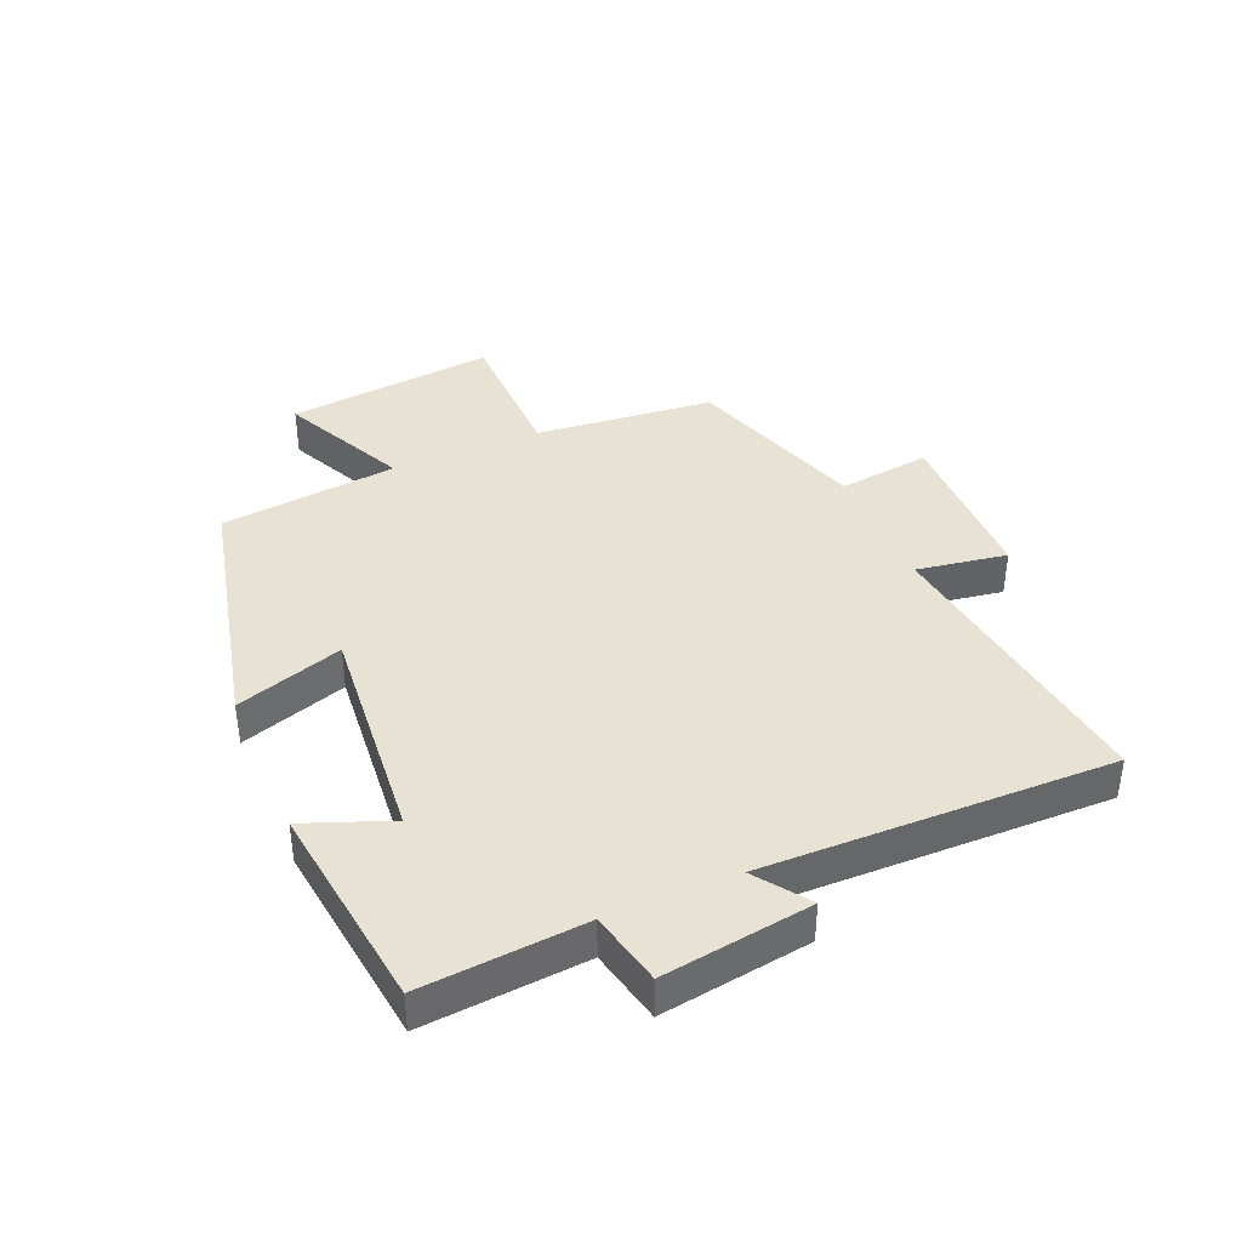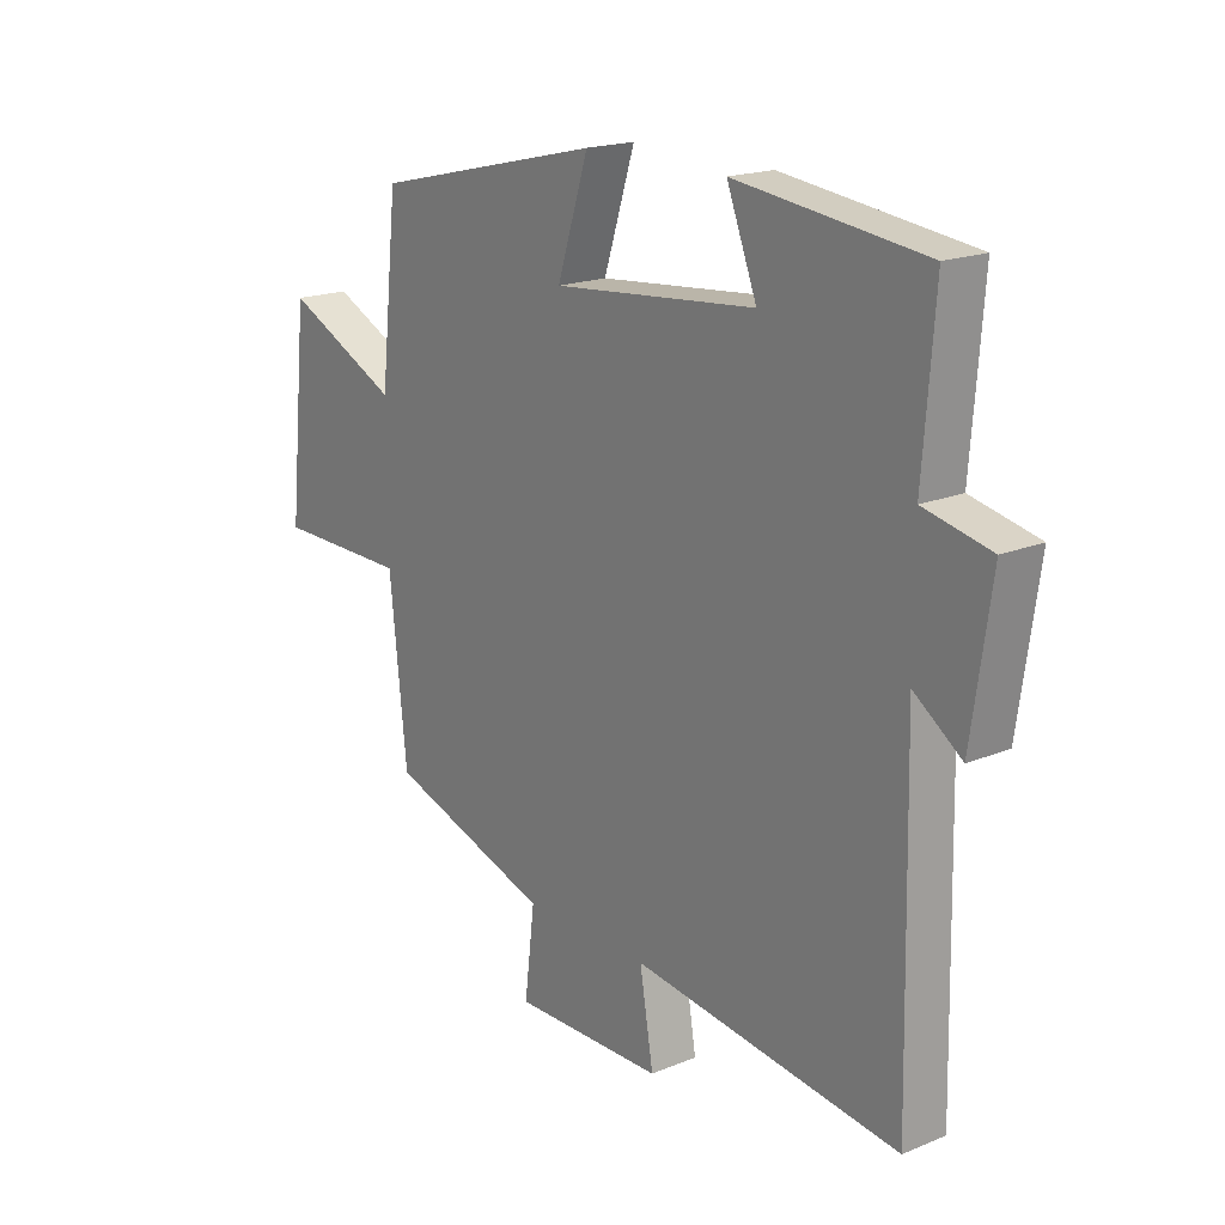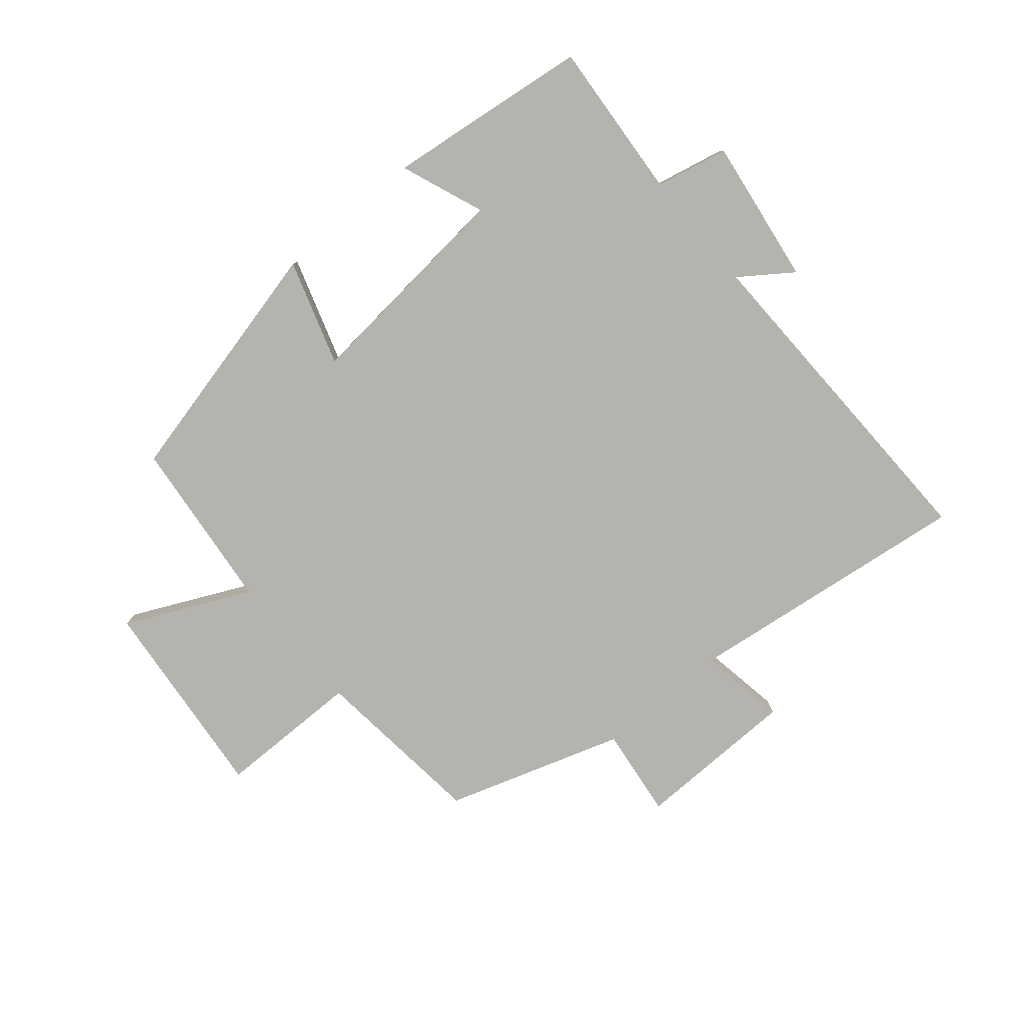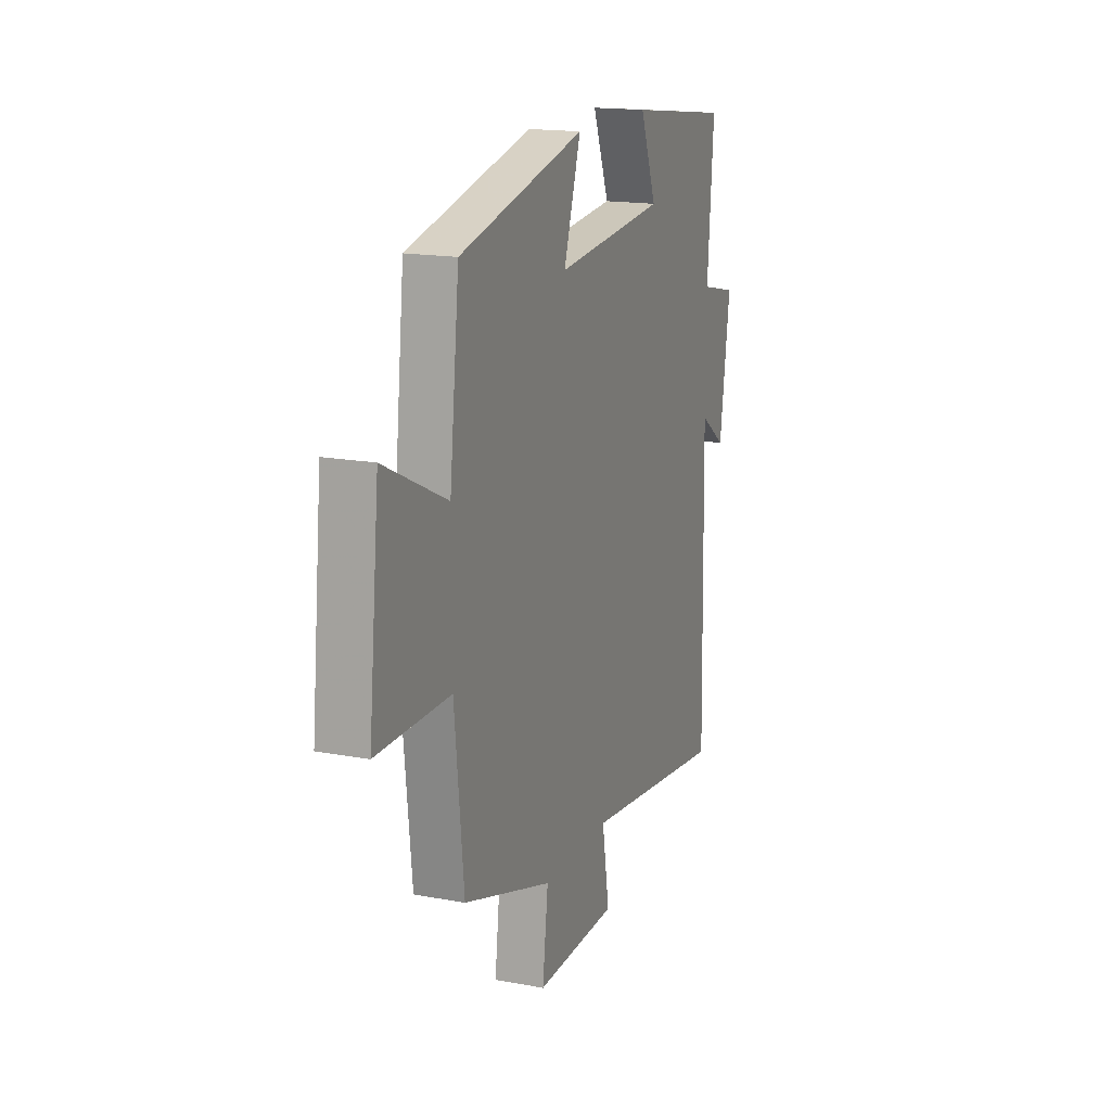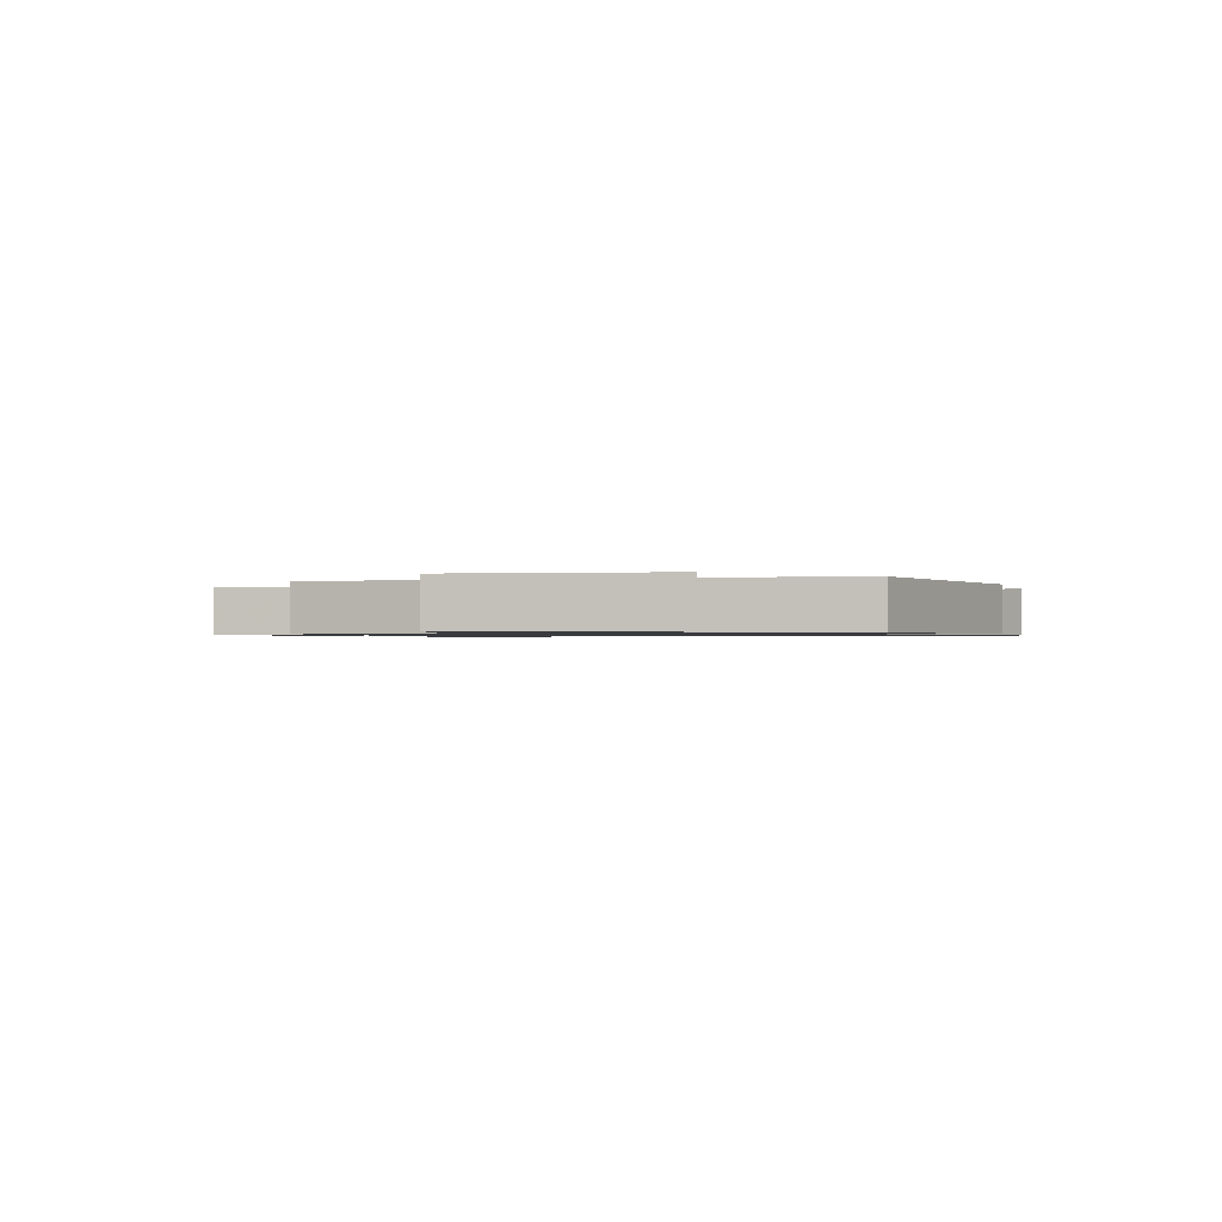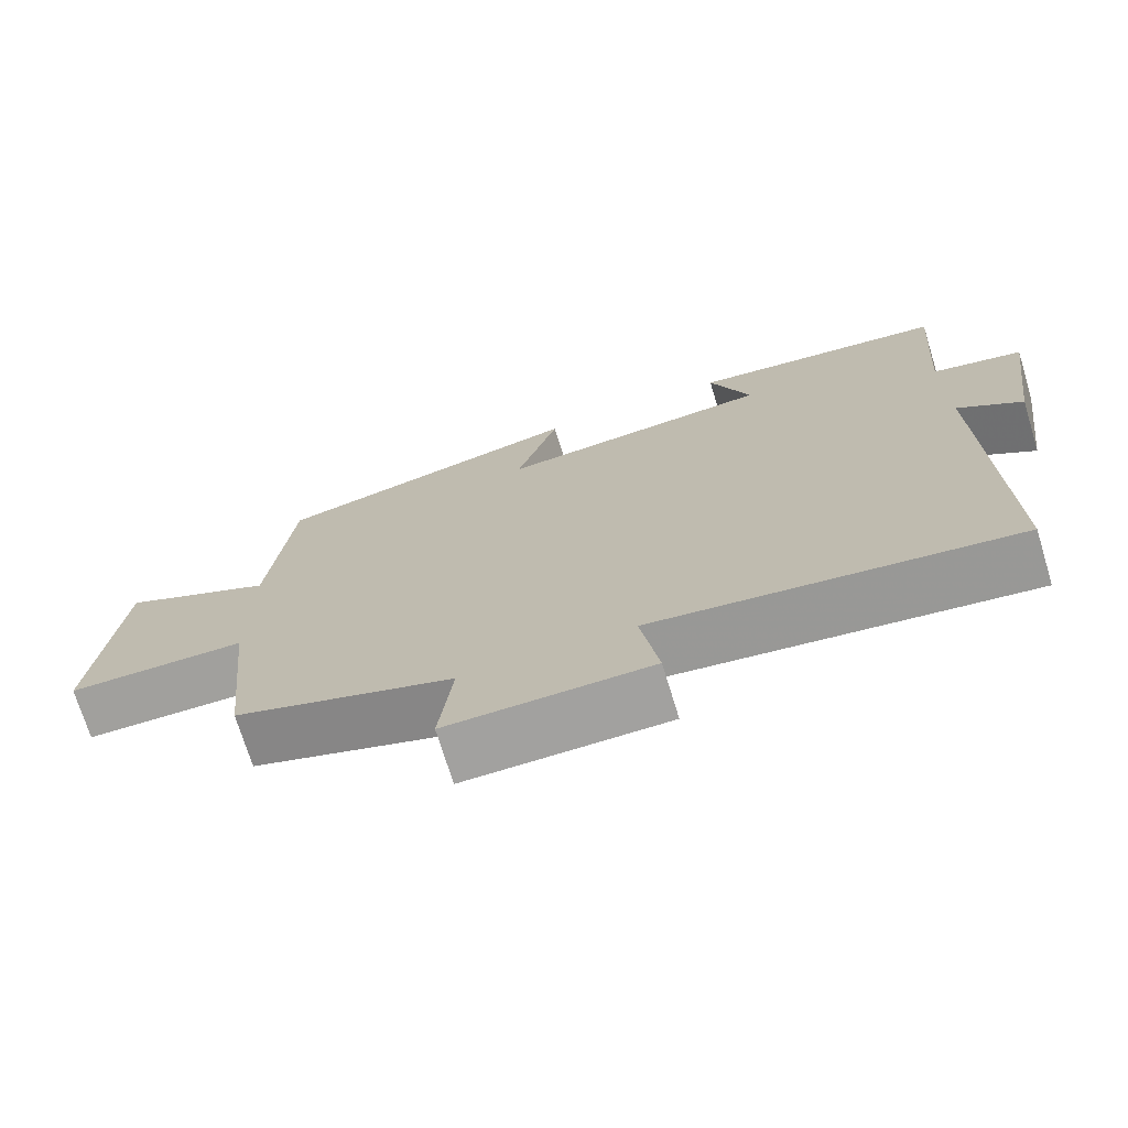
<metadata>
{"format":"obj","ext":"obj","renderer":"f3d","projection":"perspective","resolution":1024,"background":"white","views":[{"elev":39.7,"azim":66.7,"up":"+Y"},{"elev":18.5,"azim":51.8,"up":"+Z"},{"elev":-79.9,"azim":40.2,"up":"+Y"},{"elev":16.7,"azim":-69.3,"up":"+Z"},{"elev":-0.9,"azim":-74.0,"up":"+Y"},{"elev":-71.9,"azim":17.0,"up":"+Z"}]}
</metadata>
<code>
v 0.52 0.07 0.459
v 0.5 0.07 0.199
v 0.618 0.07 0.173
v 0.584 0.07 -0.065
v 0.5 0.07 -0.005
v 0.512 0.07 -0.56
v 0.042 0.07 -0.5
v 0.066 0.07 -0.644
v -0.2 0.07 -0.648
v -0.182 0.07 -0.5
v -0.47 0.07 -0.406
v -0.5 0.07 -0.12
v -0.736 0.07 -0.118
v -0.702 0.07 0.216
v -0.5 0.07 0.12
v -0.469 0.07 0.404
v -0.063 0.07 0.5
v -0.118 0.07 0.329
v 0.24 0.07 0.363
v 0.187 0.07 0.5
v 0.52 0 0.459
v 0.5 0 0.199
v 0.618 0 0.173
v 0.584 0 -0.065
v 0.5 0 -0.005
v 0.512 0 -0.56
v 0.042 0 -0.5
v 0.066 0 -0.644
v -0.2 0 -0.648
v -0.182 0 -0.5
v -0.47 0 -0.406
v -0.5 0 -0.12
v -0.736 0 -0.118
v -0.702 0 0.216
v -0.5 0 0.12
v -0.469 0 0.404
v -0.063 0 0.5
v -0.118 0 0.329
v 0.24 0 0.363
v 0.187 0 0.5
f 19 20 1 2
f 18 19 2
f 15 16 17 18
f 15 18 2 3
f 12 13 14 15
f 10 11 12 15
f 10 15 3
f 7 8 9 10
f 7 10 3
f 5 6 7
f 5 7 3
f 3 4 5
f 22 21 40 39
f 22 39 38
f 38 37 36 35
f 23 22 38 35
f 35 34 33 32
f 35 32 31 30
f 23 35 30
f 30 29 28 27
f 23 30 27
f 27 26 25
f 23 27 25
f 25 24 23
f 1 21 22 2
f 2 22 23 3
f 3 23 24 4
f 4 24 25 5
f 5 25 26 6
f 6 26 27 7
f 7 27 28 8
f 8 28 29 9
f 9 29 30 10
f 10 30 31 11
f 11 31 32 12
f 12 32 33 13
f 13 33 34 14
f 14 34 35 15
f 15 35 36 16
f 16 36 37 17
f 17 37 38 18
f 18 38 39 19
f 19 39 40 20
f 20 40 21 1

</code>
